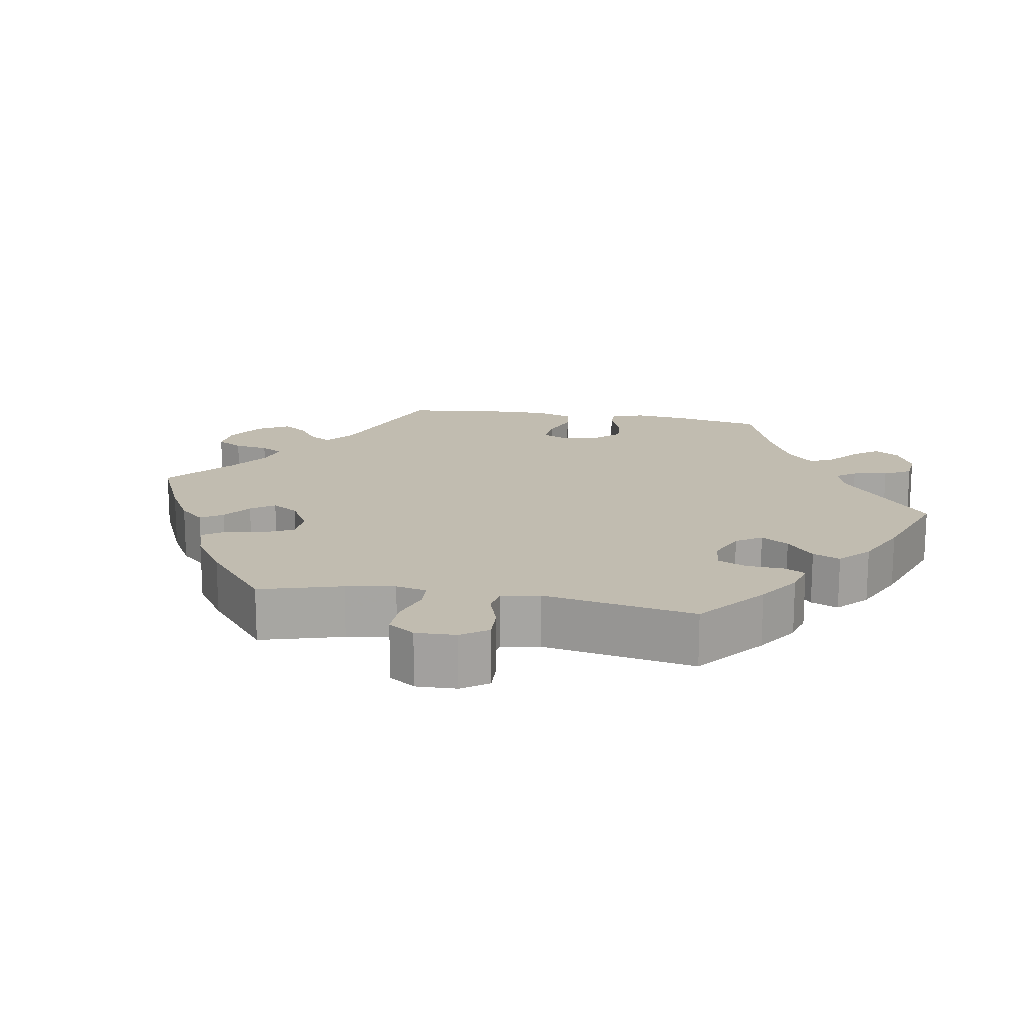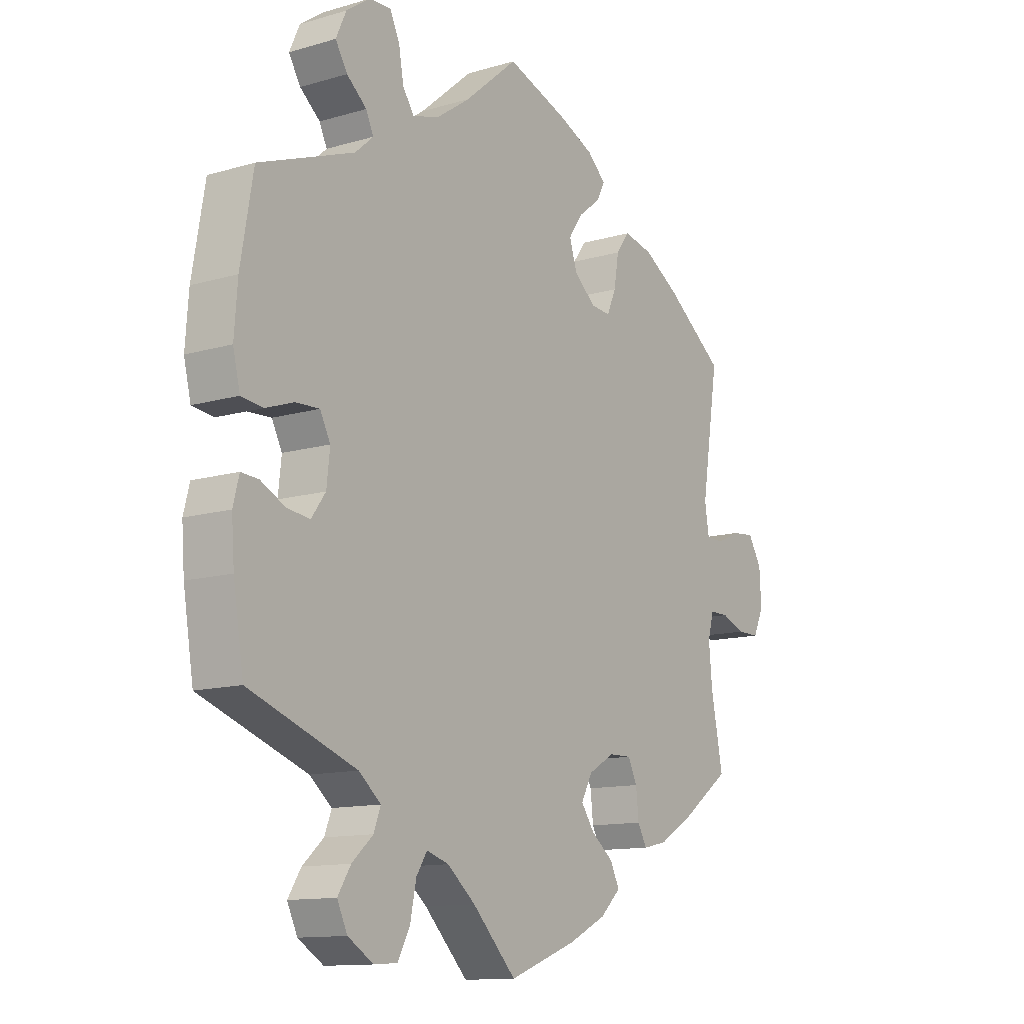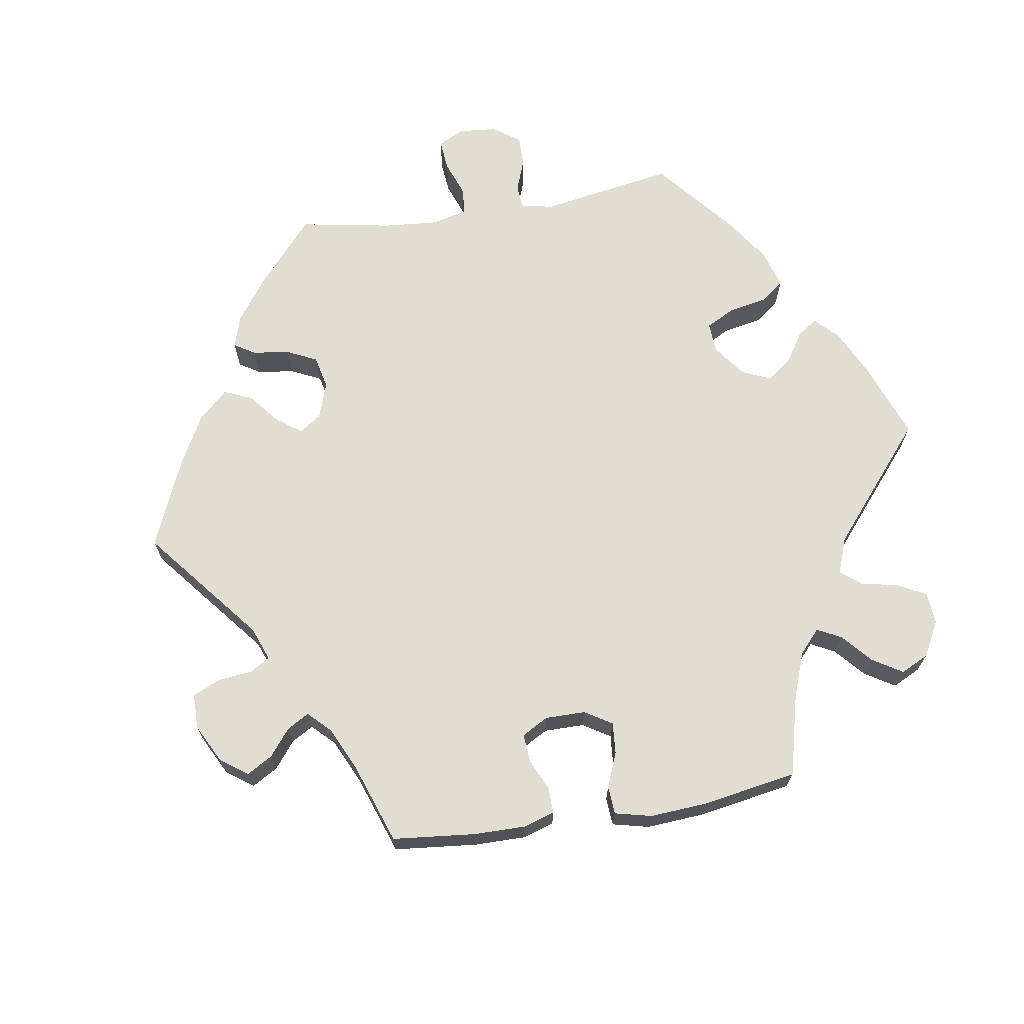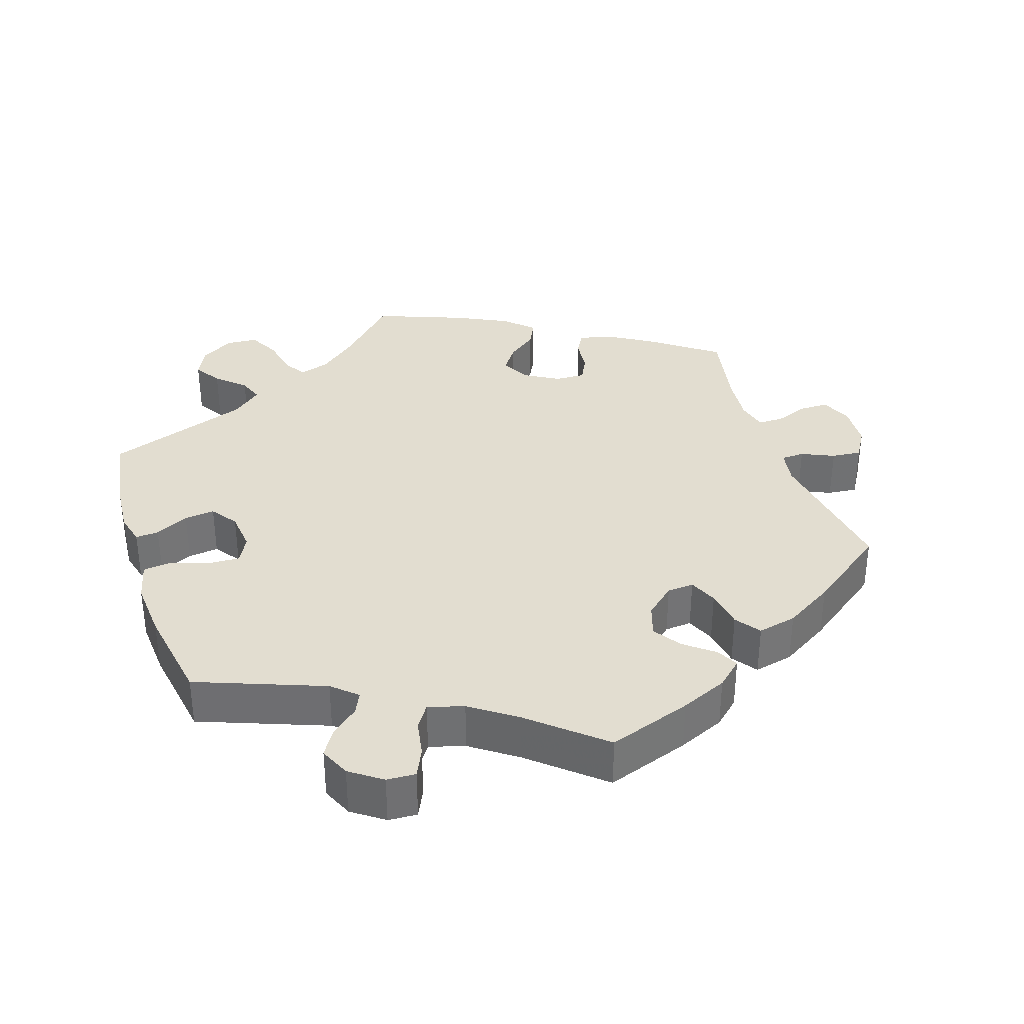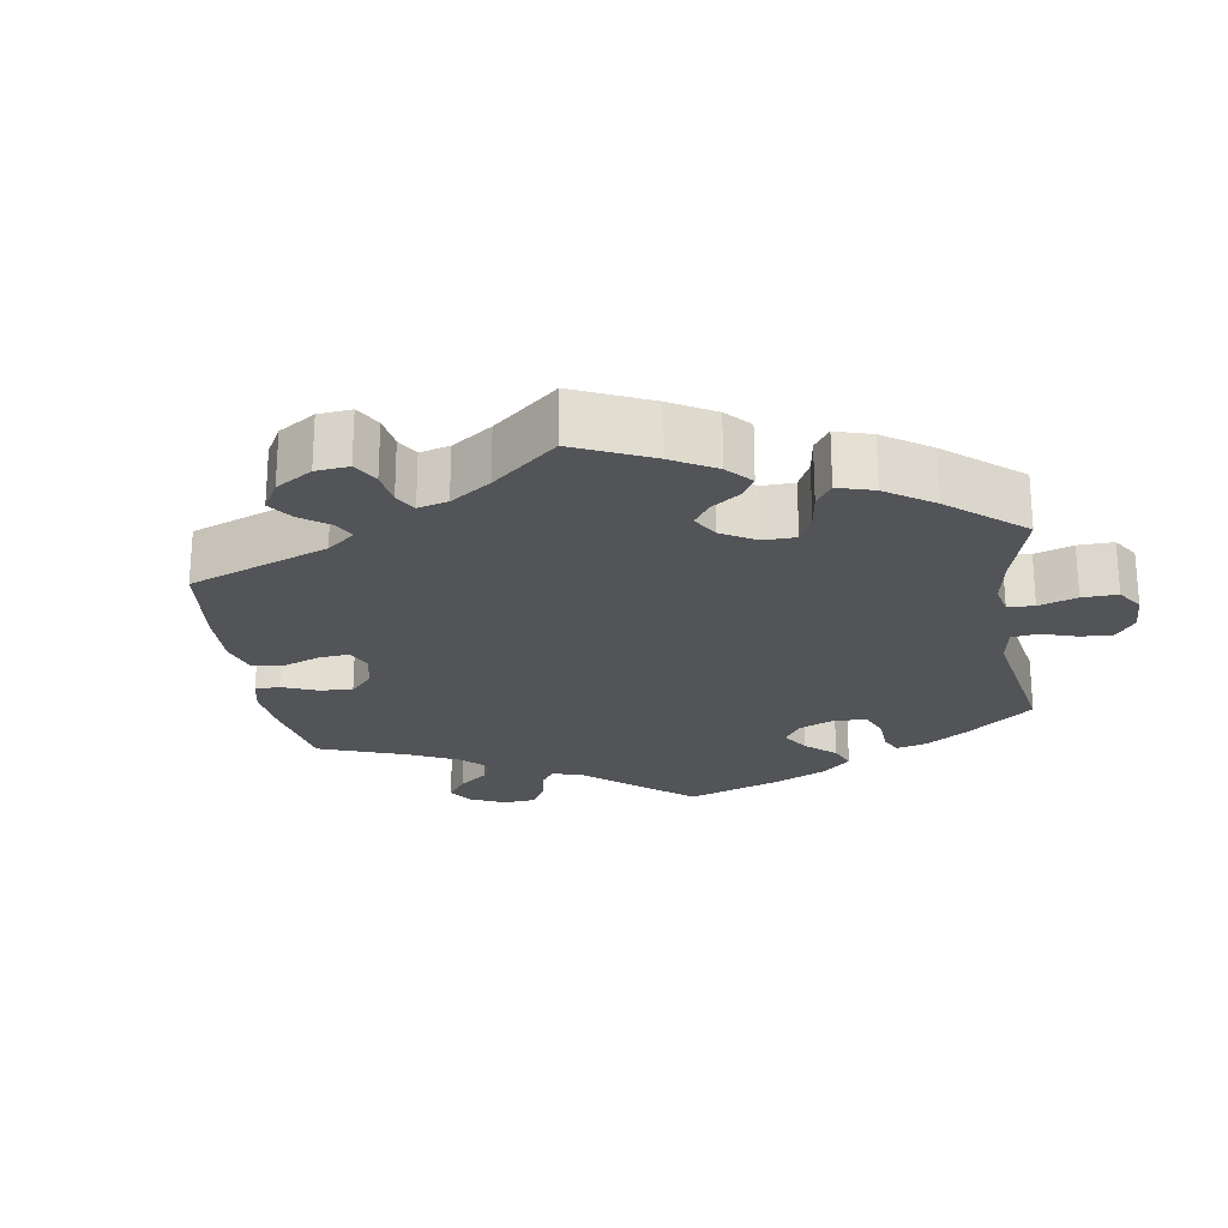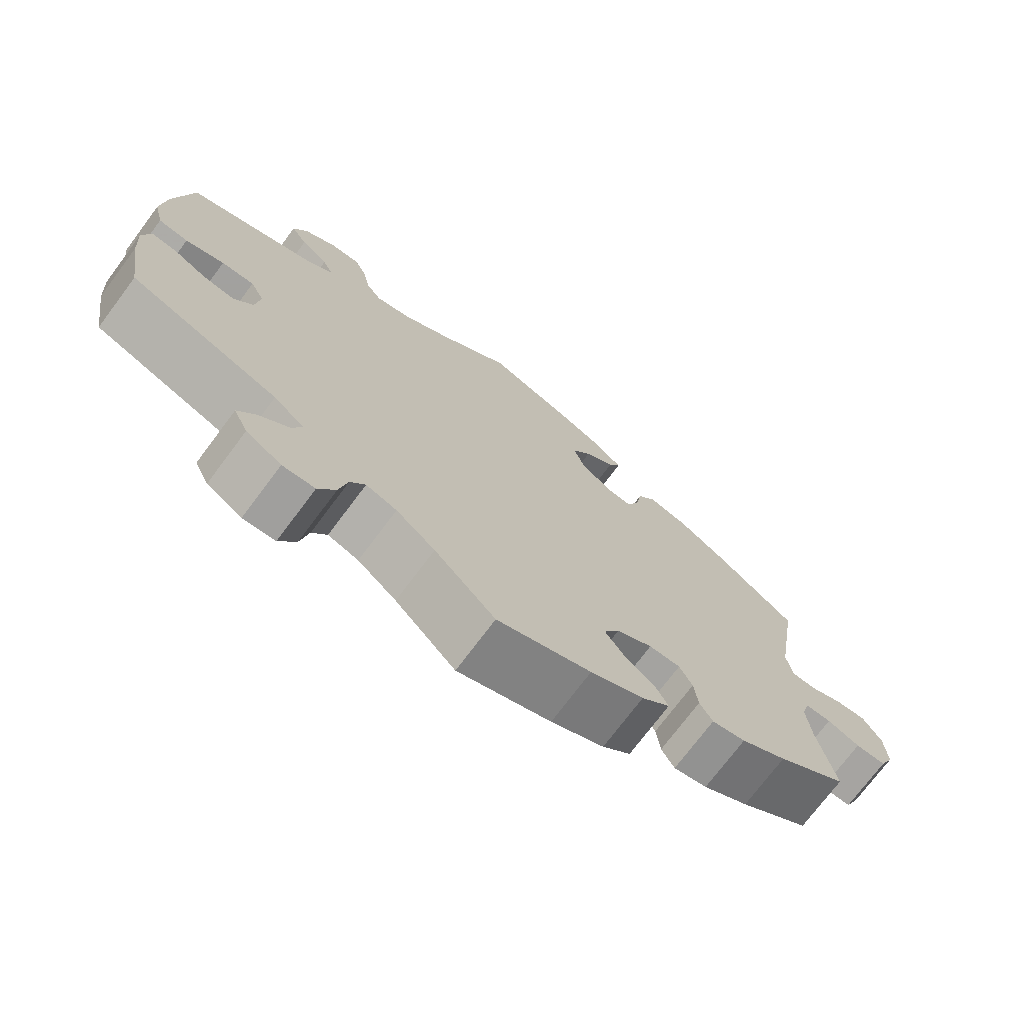
<metadata>
{"format":"obj","ext":"obj","renderer":"f3d","projection":"perspective","resolution":1024,"background":"white","views":[{"elev":16.4,"azim":-140.2,"up":"+Y"},{"elev":-12.4,"azim":-55.4,"up":"+Z"},{"elev":68.7,"azim":140.7,"up":"+Y"},{"elev":35.3,"azim":-17.9,"up":"+Y"},{"elev":-23.3,"azim":128.8,"up":"+Y"},{"elev":-73.5,"azim":-36.8,"up":"+Z"}]}
</metadata>
<code>
v 0.114 0.07 0.538
v 0.178 0.07 0.51
v 0.213 0.07 0.478
v 0.197 0.07 0.448
v 0.156 0.07 0.416
v 0.13 0.07 0.378
v 0.144 0.07 0.334
v 0.184 0.07 0.299
v 0.221 0.07 0.296
v 0.238 0.07 0.335
v 0.247 0.07 0.389
v 0.272 0.07 0.423
v 0.326 0.07 0.411
v 0.393 0.07 0.37
v 0.501 0.07 0.29
v 0.469 0.07 0.087
v 0.477 0.07 0.038
v 0.509 0.07 0.037
v 0.554 0.07 0.057
v 0.595 0.07 0.061
v 0.62 0.07 0.019
v 0.623 0.07 -0.041
v 0.604 0.07 -0.083
v 0.563 0.07 -0.083
v 0.519 0.07 -0.066
v 0.484 0.07 -0.066
v 0.473 0.07 -0.107
v 0.479 0.07 -0.174
v 0.501 0.07 -0.289
v 0.407 0.07 -0.357
v 0.346 0.07 -0.393
v 0.301 0.07 -0.403
v 0.284 0.07 -0.372
v 0.279 0.07 -0.324
v 0.262 0.07 -0.289
v 0.22 0.07 -0.29
v 0.172 0.07 -0.318
v 0.151 0.07 -0.357
v 0.176 0.07 -0.393
v 0.217 0.07 -0.425
v 0.234 0.07 -0.46
v 0.196 0.07 -0.496
v 0.125 0.07 -0.531
v 0 0.07 -0.578
v -0.081 0.07 -0.495
v -0.133 0.07 -0.452
v -0.174 0.07 -0.439
v -0.194 0.07 -0.47
v -0.205 0.07 -0.524
v -0.228 0.07 -0.567
v -0.271 0.07 -0.57
v -0.318 0.07 -0.541
v -0.337 0.07 -0.501
v -0.313 0.07 -0.463
v -0.274 0.07 -0.428
v -0.261 0.07 -0.394
v -0.302 0.07 -0.36
v -0.5 0.07 -0.289
v -0.519 0.07 -0.173
v -0.524 0.07 -0.105
v -0.513 0.07 -0.062
v -0.481 0.07 -0.064
v -0.435 0.07 -0.087
v -0.393 0.07 -0.092
v -0.367 0.07 -0.056
v -0.361 0.07 -0.001
v -0.38 0.07 0.036
v -0.424 0.07 0.034
v -0.476 0.07 0.016
v -0.516 0.07 0.021
v -0.529 0.07 0.075
v -0.523 0.07 0.155
v -0.5 0.07 0.289
v -0.324 0.07 0.355
v -0.29 0.07 0.385
v -0.304 0.07 0.415
v -0.341 0.07 0.446
v -0.363 0.07 0.482
v -0.344 0.07 0.524
v -0.3 0.07 0.555
v -0.26 0.07 0.557
v -0.242 0.07 0.518
v -0.233 0.07 0.467
v -0.212 0.07 0.436
v -0.163 0.07 0.45
v -0.1 0.07 0.494
v -0.001 0.07 0.578
v 0.114 0 0.538
v 0.178 0 0.51
v 0.213 0 0.478
v 0.197 0 0.448
v 0.156 0 0.416
v 0.13 0 0.378
v 0.144 0 0.334
v 0.184 0 0.299
v 0.221 0 0.296
v 0.238 0 0.335
v 0.247 0 0.389
v 0.272 0 0.423
v 0.326 0 0.411
v 0.393 0 0.37
v 0.501 0 0.29
v 0.469 0 0.087
v 0.477 0 0.038
v 0.509 0 0.037
v 0.554 0 0.057
v 0.595 0 0.061
v 0.62 0 0.019
v 0.623 0 -0.041
v 0.604 0 -0.083
v 0.563 0 -0.083
v 0.519 0 -0.066
v 0.484 0 -0.066
v 0.473 0 -0.107
v 0.479 0 -0.174
v 0.501 0 -0.289
v 0.407 0 -0.357
v 0.346 0 -0.393
v 0.301 0 -0.403
v 0.284 0 -0.372
v 0.279 0 -0.324
v 0.262 0 -0.289
v 0.22 0 -0.29
v 0.172 0 -0.318
v 0.151 0 -0.357
v 0.176 0 -0.393
v 0.217 0 -0.425
v 0.234 0 -0.46
v 0.196 0 -0.496
v 0.125 0 -0.531
v 0 0 -0.578
v -0.081 0 -0.495
v -0.133 0 -0.452
v -0.174 0 -0.439
v -0.194 0 -0.47
v -0.205 0 -0.524
v -0.228 0 -0.567
v -0.271 0 -0.57
v -0.318 0 -0.541
v -0.337 0 -0.501
v -0.313 0 -0.463
v -0.274 0 -0.428
v -0.261 0 -0.394
v -0.302 0 -0.36
v -0.5 0 -0.289
v -0.519 0 -0.173
v -0.524 0 -0.105
v -0.513 0 -0.062
v -0.481 0 -0.064
v -0.435 0 -0.087
v -0.393 0 -0.092
v -0.367 0 -0.056
v -0.361 0 -0.001
v -0.38 0 0.036
v -0.424 0 0.034
v -0.476 0 0.016
v -0.516 0 0.021
v -0.529 0 0.075
v -0.523 0 0.155
v -0.5 0 0.289
v -0.324 0 0.355
v -0.29 0 0.385
v -0.304 0 0.415
v -0.341 0 0.446
v -0.363 0 0.482
v -0.344 0 0.524
v -0.3 0 0.555
v -0.26 0 0.557
v -0.242 0 0.518
v -0.233 0 0.467
v -0.212 0 0.436
v -0.163 0 0.45
v -0.1 0 0.494
v -0.001 0 0.578
f 86 87 1 2
f 85 86 2 3
f 84 85 3 4
f 80 81 82 83
f 80 83 84
f 79 80 84
f 76 77 78 79
f 75 76 79 84
f 74 75 84 4
f 68 69 70 71
f 67 68 71 72
f 60 61 62 63
f 60 63 64
f 57 58 59 60
f 56 57 60 64
f 52 53 54 55
f 50 51 52 55
f 48 49 50 55
f 47 48 55 56
f 46 47 56 64
f 42 43 44 45
f 39 40 41 42
f 38 39 42 45
f 37 38 45 46
f 31 32 33 34
f 31 34 35
f 28 29 30 31
f 27 28 31 35
f 26 27 35 36
f 22 23 24 25
f 22 25 26
f 21 22 26
f 18 19 20 21
f 17 18 21 26
f 16 17 26 36
f 10 11 12 13
f 9 10 13 14
f 73 74 4 5
f 67 72 73 5
f 66 67 5 6
f 65 66 6 7
f 64 65 7 8
f 46 64 8 9
f 16 36 37 46
f 15 16 46
f 9 14 15 46
f 89 88 174 173
f 90 89 173 172
f 91 90 172 171
f 170 169 168 167
f 171 170 167
f 171 167 166
f 166 165 164 163
f 171 166 163 162
f 91 171 162 161
f 158 157 156 155
f 159 158 155 154
f 150 149 148 147
f 151 150 147
f 147 146 145 144
f 151 147 144 143
f 142 141 140 139
f 142 139 138 137
f 142 137 136 135
f 143 142 135 134
f 151 143 134 133
f 132 131 130 129
f 129 128 127 126
f 132 129 126 125
f 133 132 125 124
f 121 120 119 118
f 122 121 118
f 118 117 116 115
f 122 118 115 114
f 123 122 114 113
f 112 111 110 109
f 113 112 109
f 113 109 108
f 108 107 106 105
f 113 108 105 104
f 123 113 104 103
f 100 99 98 97
f 101 100 97 96
f 92 91 161 160
f 92 160 159 154
f 93 92 154 153
f 94 93 153 152
f 95 94 152 151
f 96 95 151 133
f 133 124 123 103
f 133 103 102
f 133 102 101 96
f 1 88 89 2
f 2 89 90 3
f 3 90 91 4
f 4 91 92 5
f 5 92 93 6
f 6 93 94 7
f 7 94 95 8
f 8 95 96 9
f 9 96 97 10
f 10 97 98 11
f 11 98 99 12
f 12 99 100 13
f 13 100 101 14
f 14 101 102 15
f 15 102 103 16
f 16 103 104 17
f 17 104 105 18
f 18 105 106 19
f 19 106 107 20
f 20 107 108 21
f 21 108 109 22
f 22 109 110 23
f 23 110 111 24
f 24 111 112 25
f 25 112 113 26
f 26 113 114 27
f 27 114 115 28
f 28 115 116 29
f 29 116 117 30
f 30 117 118 31
f 31 118 119 32
f 32 119 120 33
f 33 120 121 34
f 34 121 122 35
f 35 122 123 36
f 36 123 124 37
f 37 124 125 38
f 38 125 126 39
f 39 126 127 40
f 40 127 128 41
f 41 128 129 42
f 42 129 130 43
f 43 130 131 44
f 44 131 132 45
f 45 132 133 46
f 46 133 134 47
f 47 134 135 48
f 48 135 136 49
f 49 136 137 50
f 50 137 138 51
f 51 138 139 52
f 52 139 140 53
f 53 140 141 54
f 54 141 142 55
f 55 142 143 56
f 56 143 144 57
f 57 144 145 58
f 58 145 146 59
f 59 146 147 60
f 60 147 148 61
f 61 148 149 62
f 62 149 150 63
f 63 150 151 64
f 64 151 152 65
f 65 152 153 66
f 66 153 154 67
f 67 154 155 68
f 68 155 156 69
f 69 156 157 70
f 70 157 158 71
f 71 158 159 72
f 72 159 160 73
f 73 160 161 74
f 74 161 162 75
f 75 162 163 76
f 76 163 164 77
f 77 164 165 78
f 78 165 166 79
f 79 166 167 80
f 80 167 168 81
f 81 168 169 82
f 82 169 170 83
f 83 170 171 84
f 84 171 172 85
f 85 172 173 86
f 86 173 174 87
f 87 174 88 1

</code>
